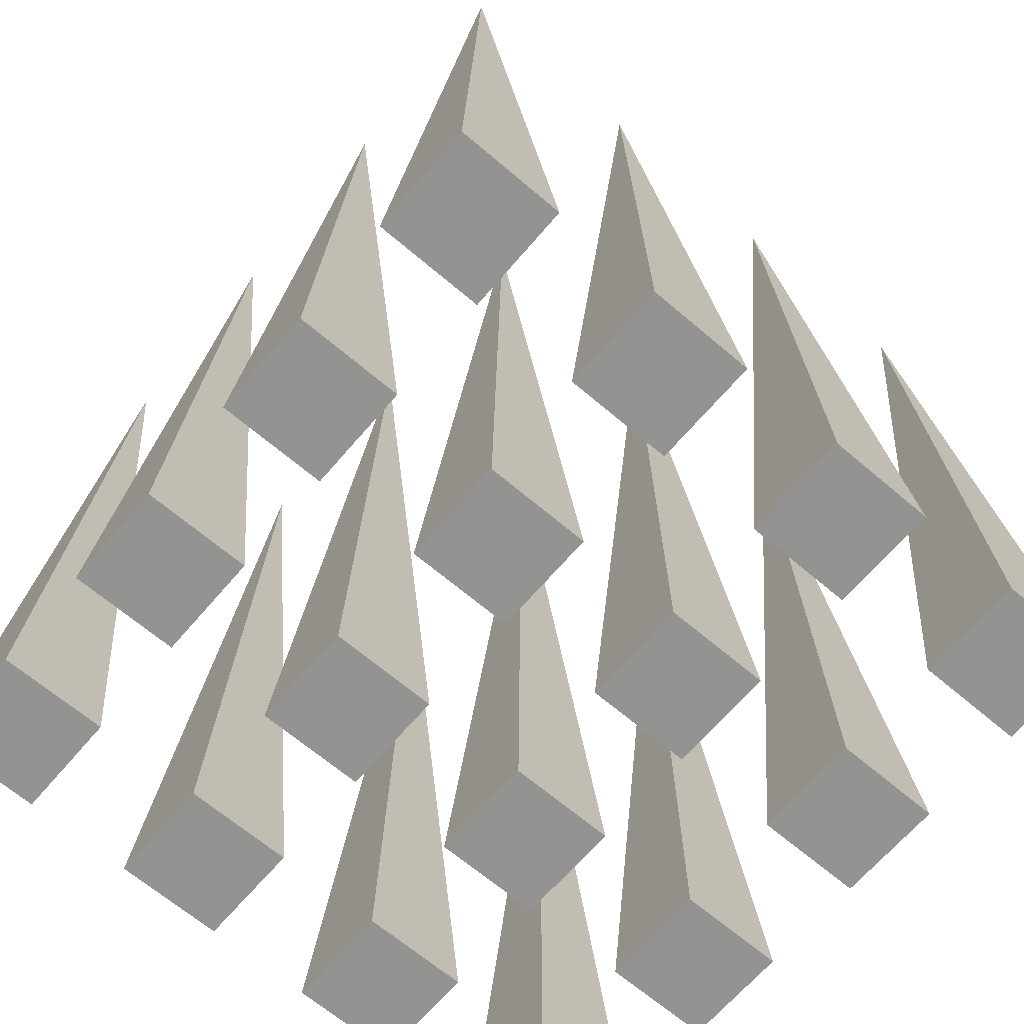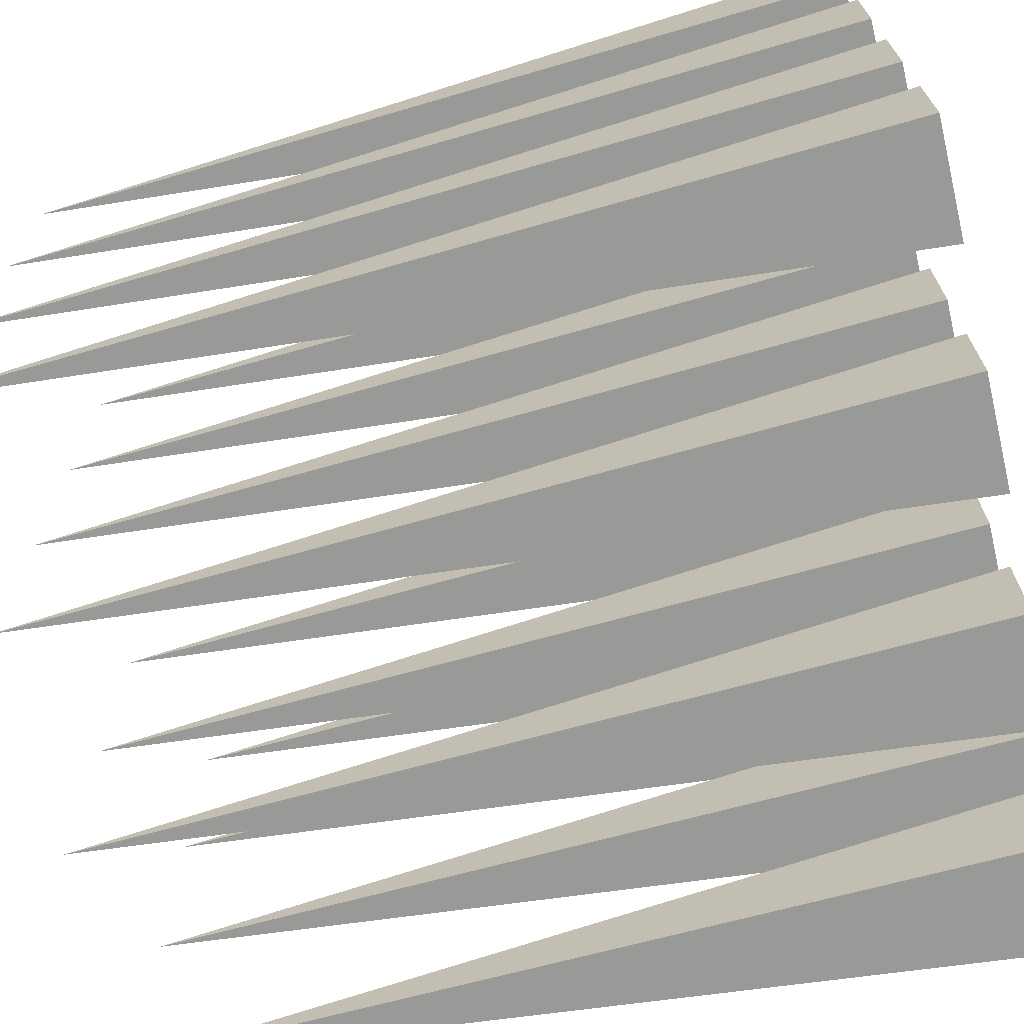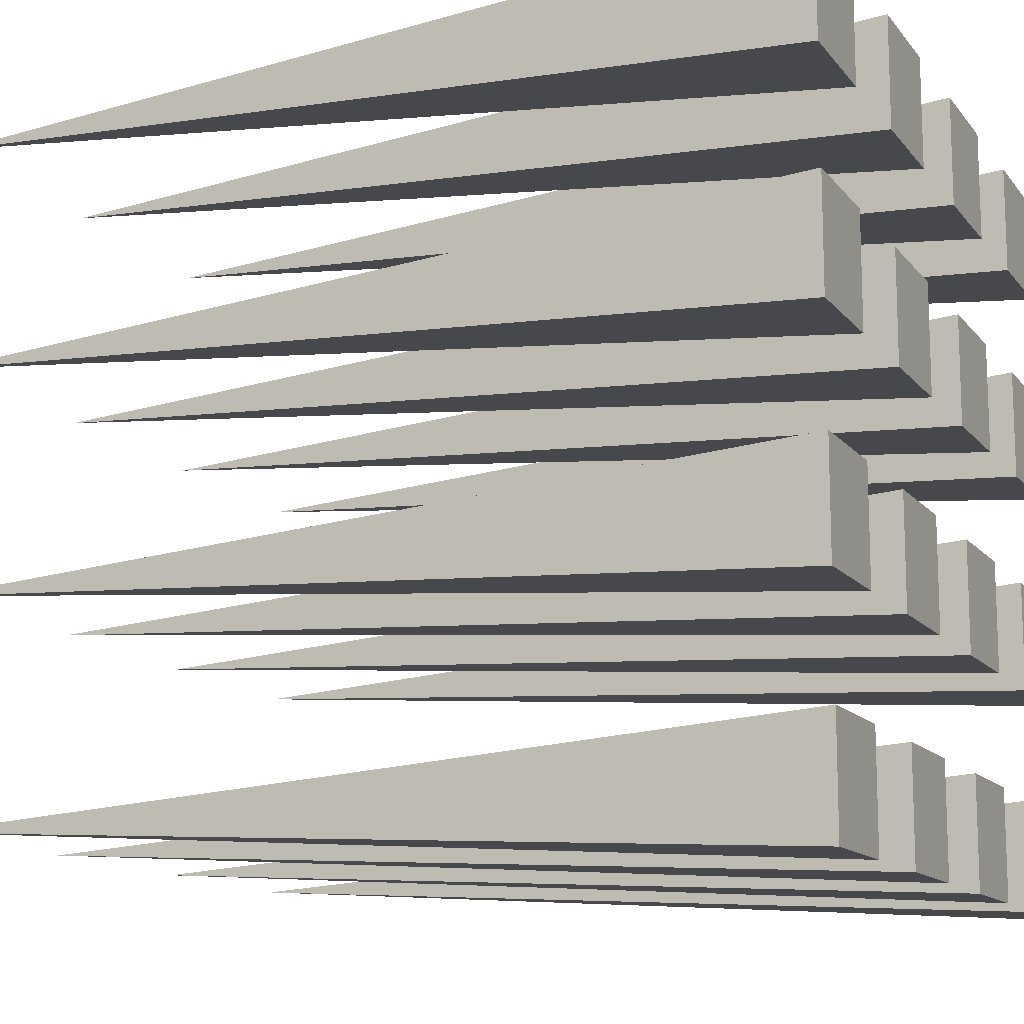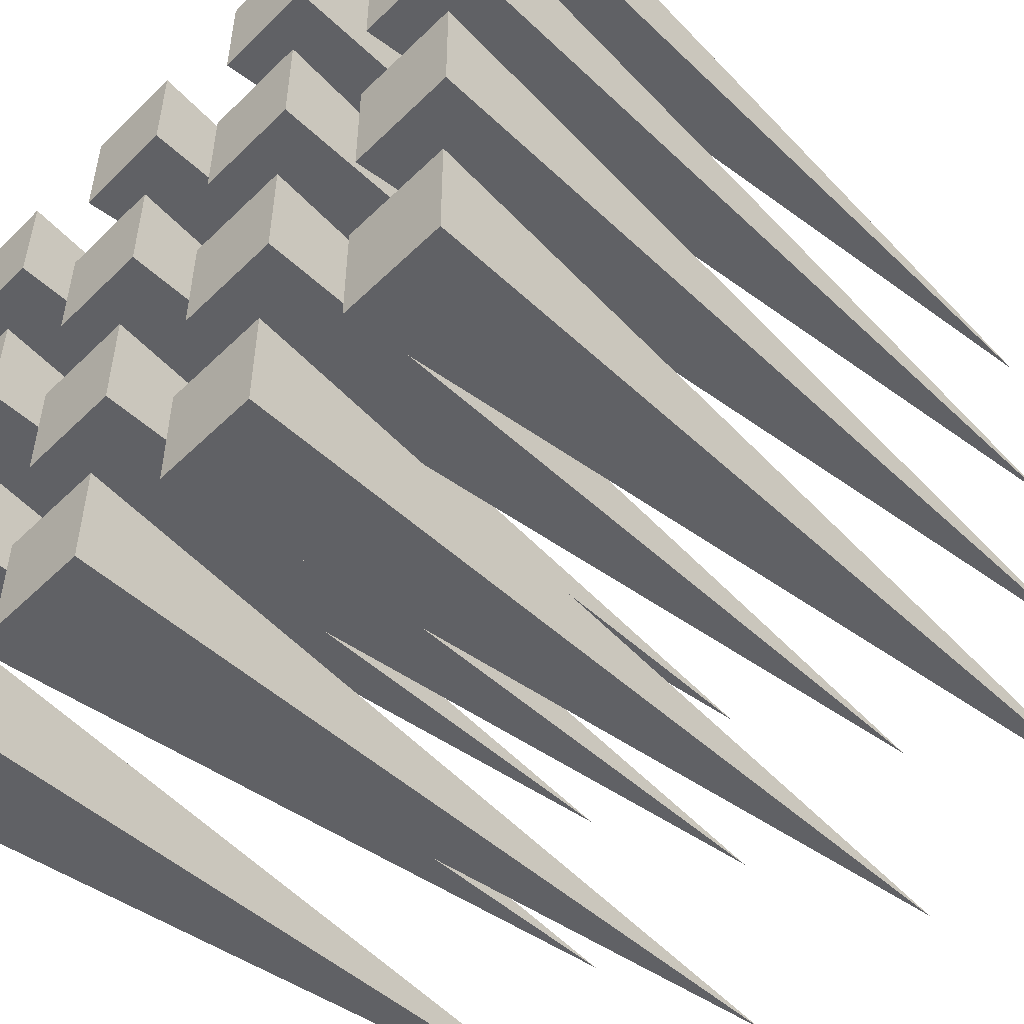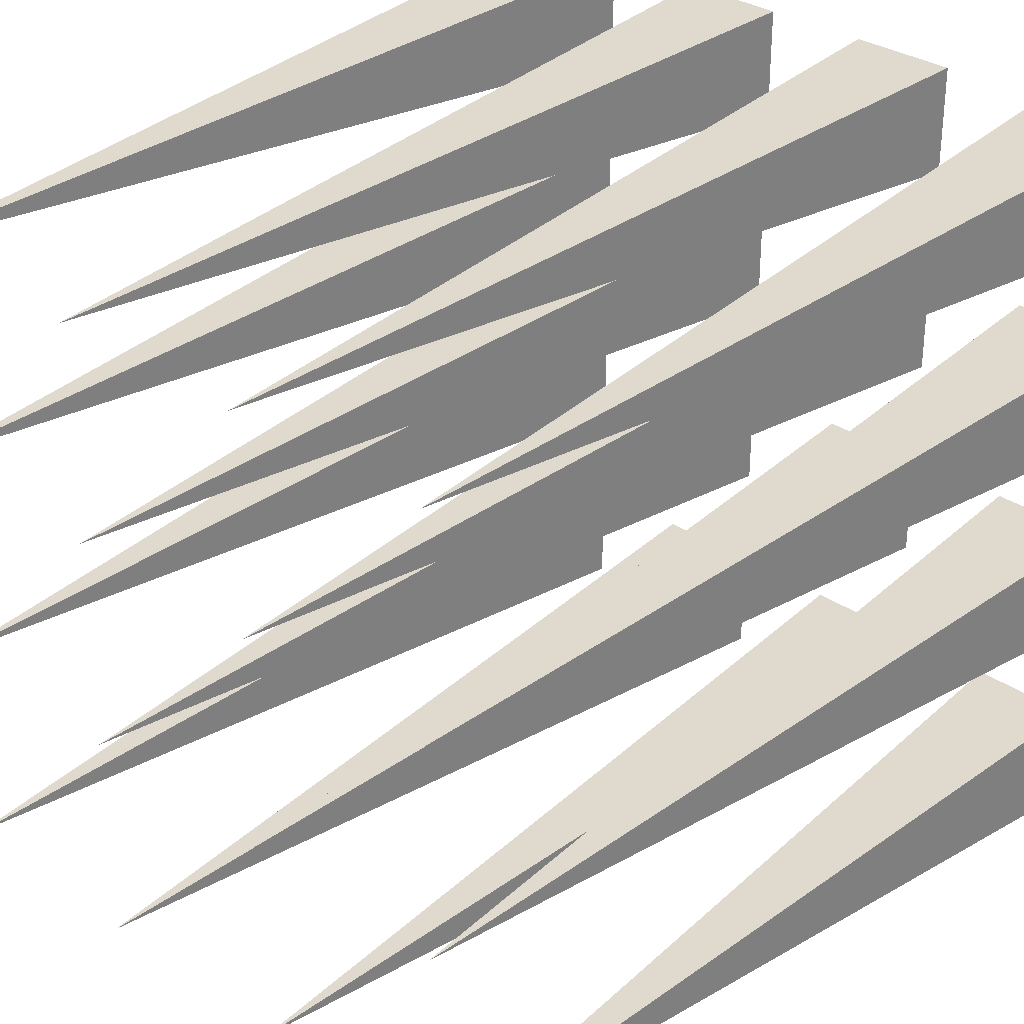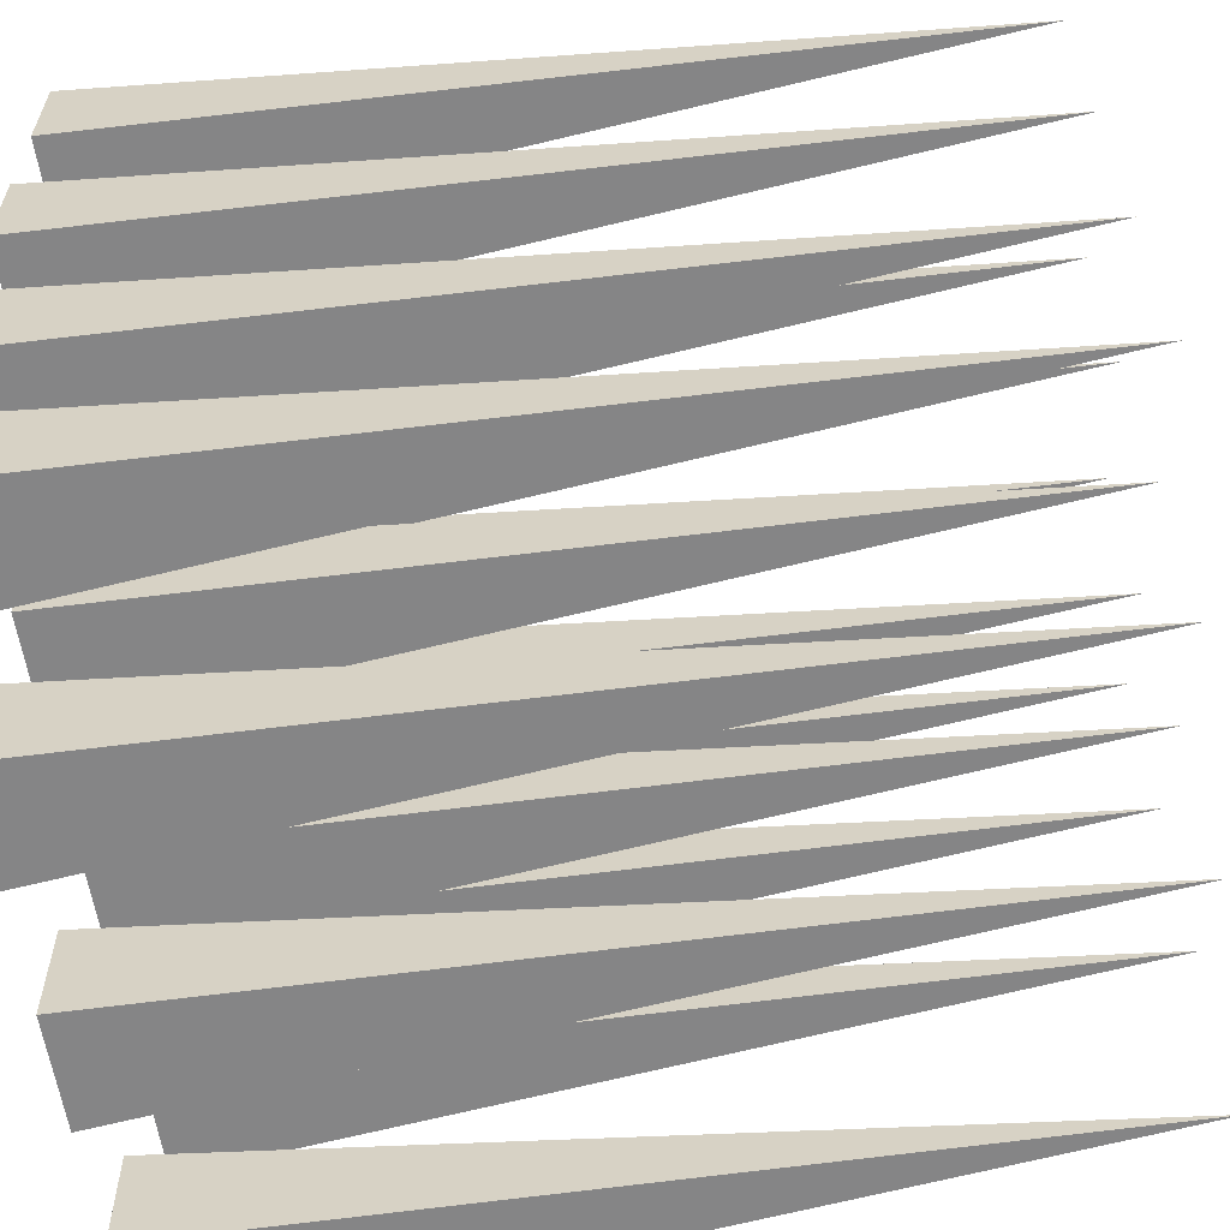
<metadata>
{"format":"obj","ext":"obj","renderer":"f3d","projection":"perspective","resolution":1024,"background":"white","views":[{"elev":-66.6,"azim":139.5,"up":"+Y"},{"elev":-70.2,"azim":-76.7,"up":"+Z"},{"elev":-13.0,"azim":-66.6,"up":"+Z"},{"elev":-51.2,"azim":46.4,"up":"+Z"},{"elev":31.0,"azim":-135.8,"up":"+Z"},{"elev":-61.0,"azim":99.0,"up":"+Z"}]}
</metadata>
<code>
o Cube_Cube.001
v 0.5625 0 0.4375
v 0.5625 0 0.3125
v 0.6875 0 0.4375
v 0.6875 0 0.3125
v 0.625 1 0.375
v 0.8125 0 0.4375
v 0.8125 0 0.3125
v 0.9375 0 0.4375
v 0.9375 0 0.3125
v 0.875 1 0.375
v 0.5625 0 0.1875
v 0.5625 0 0.0625
v 0.6875 0 0.1875
v 0.6875 0 0.0625
v 0.625 1 0.125
v 0.8125 0 0.1875
v 0.8125 0 0.0625
v 0.9375 0 0.1875
v 0.9375 0 0.0625
v 0.875 1 0.125
v 0.0625 0 0.4375
v 0.0625 0 0.3125
v 0.1875 0 0.4375
v 0.1875 0 0.3125
v 0.125 1 0.375
v 0.3125 0 0.4375
v 0.3125 0 0.3125
v 0.4375 0 0.4375
v 0.4375 0 0.3125
v 0.375 1 0.375
v 0.0625 0 0.1875
v 0.0625 0 0.0625
v 0.1875 0 0.1875
v 0.1875 0 0.0625
v 0.125 1 0.125
v 0.3125 0 0.1875
v 0.3125 0 0.0625
v 0.4375 0 0.1875
v 0.4375 0 0.0625
v 0.375 1 0.125
v 0.5625 0 0.9375
v 0.5625 0 0.8125
v 0.6875 0 0.9375
v 0.6875 0 0.8125
v 0.625 1 0.875
v 0.8125 0 0.9375
v 0.8125 0 0.8125
v 0.9375 0 0.9375
v 0.9375 0 0.8125
v 0.875 1 0.875
v 0.5625 0 0.6875
v 0.5625 0 0.5625
v 0.6875 0 0.6875
v 0.6875 0 0.5625
v 0.625 1 0.625
v 0.8125 0 0.6875
v 0.8125 0 0.5625
v 0.9375 0 0.6875
v 0.9375 0 0.5625
v 0.875 1 0.625
v 0.0625 0 0.9375
v 0.0625 0 0.8125
v 0.1875 0 0.9375
v 0.1875 0 0.8125
v 0.125 1 0.875
v 0.3125 0 0.9375
v 0.3125 0 0.8125
v 0.4375 0 0.9375
v 0.4375 0 0.8125
v 0.375 1 0.875
v 0.0625 0 0.6875
v 0.0625 0 0.5625
v 0.1875 0 0.6875
v 0.1875 0 0.5625
v 0.125 1 0.625
v 0.3125 0 0.6875
v 0.3125 0 0.5625
v 0.4375 0 0.6875
v 0.4375 0 0.5625
v 0.375 1 0.625
o spikes
g spikes
f 3 2 4
f 2 1 5
f 4 2 5
f 3 4 5
f 1 3 5
f 8 7 9
f 7 6 10
f 9 7 10
f 8 9 10
f 6 8 10
f 13 12 14
f 12 11 15
f 14 12 15
f 13 14 15
f 11 13 15
f 18 17 19
f 17 16 20
f 19 17 20
f 18 19 20
f 16 18 20
f 23 22 24
f 22 21 25
f 24 22 25
f 23 24 25
f 21 23 25
f 28 27 29
f 27 26 30
f 29 27 30
f 28 29 30
f 26 28 30
f 33 32 34
f 32 31 35
f 34 32 35
f 33 34 35
f 31 33 35
f 38 37 39
f 37 36 40
f 39 37 40
f 38 39 40
f 36 38 40
f 43 42 44
f 42 41 45
f 44 42 45
f 43 44 45
f 41 43 45
f 48 47 49
f 47 46 50
f 49 47 50
f 48 49 50
f 46 48 50
f 53 52 54
f 52 51 55
f 54 52 55
f 53 54 55
f 51 53 55
f 58 57 59
f 57 56 60
f 59 57 60
f 58 59 60
f 56 58 60
f 63 62 64
f 62 61 65
f 64 62 65
f 63 64 65
f 61 63 65
f 68 67 69
f 67 66 70
f 69 67 70
f 68 69 70
f 66 68 70
f 73 72 74
f 72 71 75
f 74 72 75
f 73 74 75
f 71 73 75
f 78 77 79
f 77 76 80
f 79 77 80
f 78 79 80
f 76 78 80
f 3 1 2
f 8 6 7
f 13 11 12
f 18 16 17
f 23 21 22
f 28 26 27
f 33 31 32
f 38 36 37
f 43 41 42
f 48 46 47
f 53 51 52
f 58 56 57
f 63 61 62
f 68 66 67
f 73 71 72
f 78 76 77

</code>
